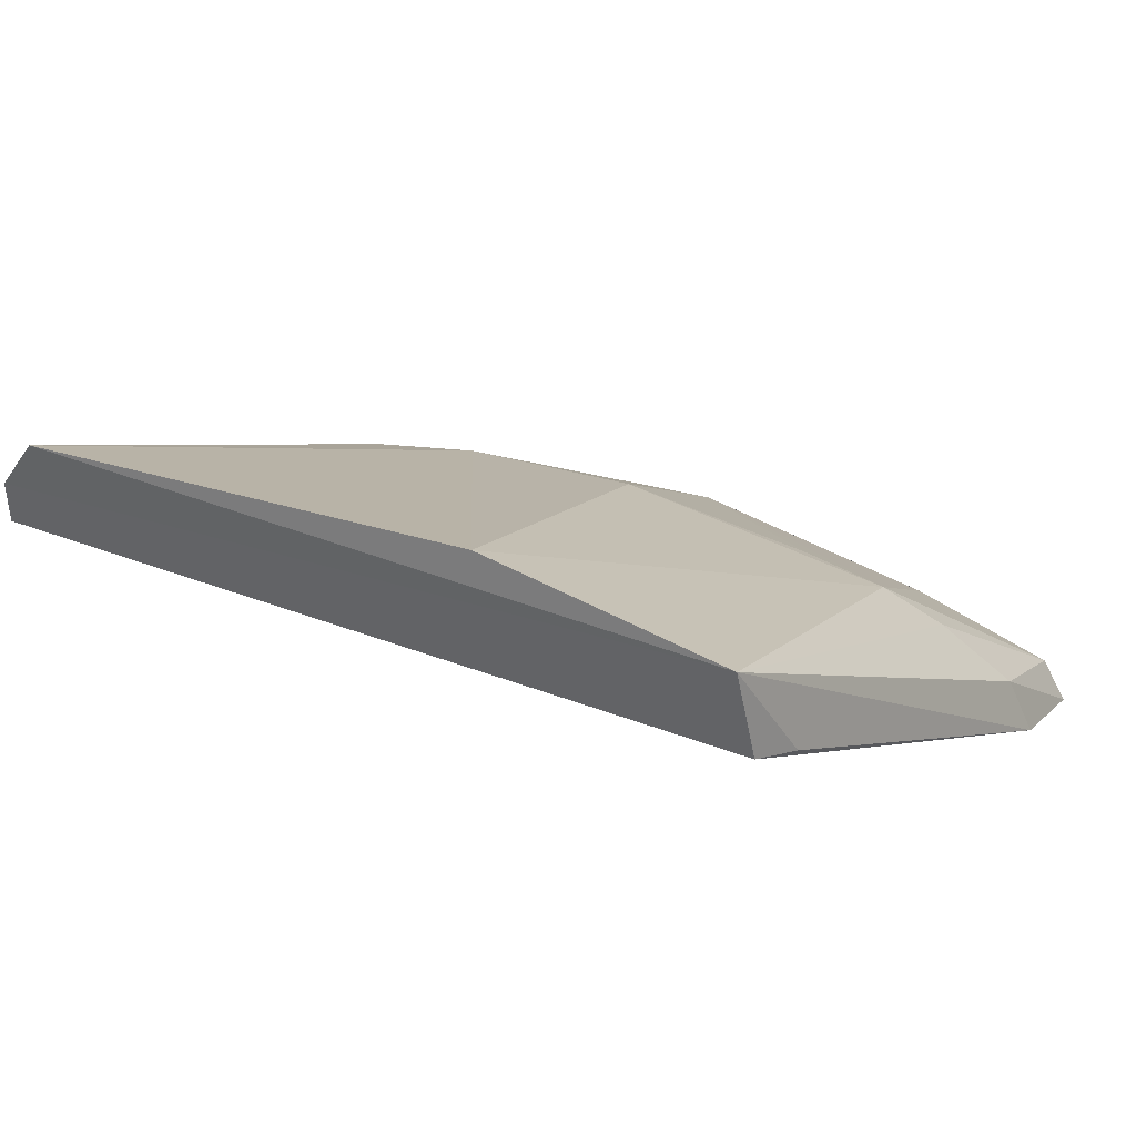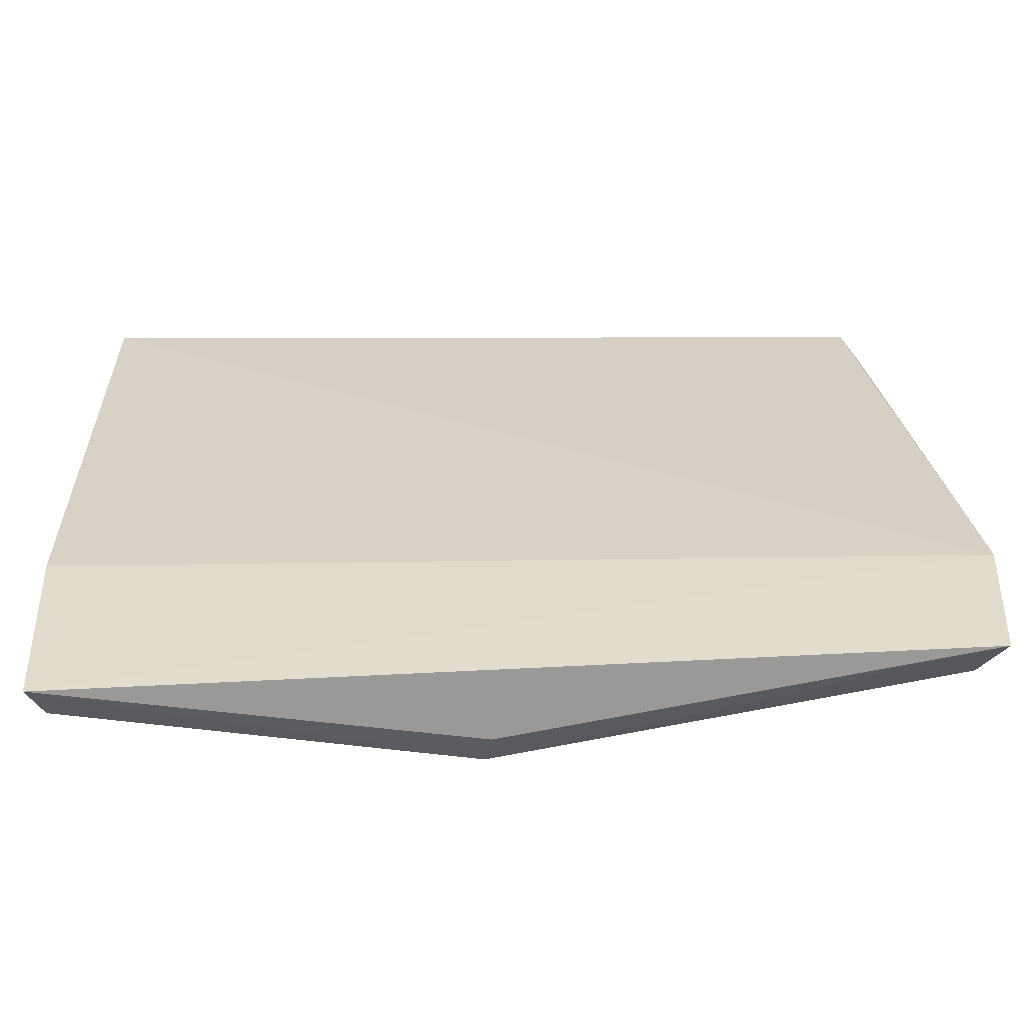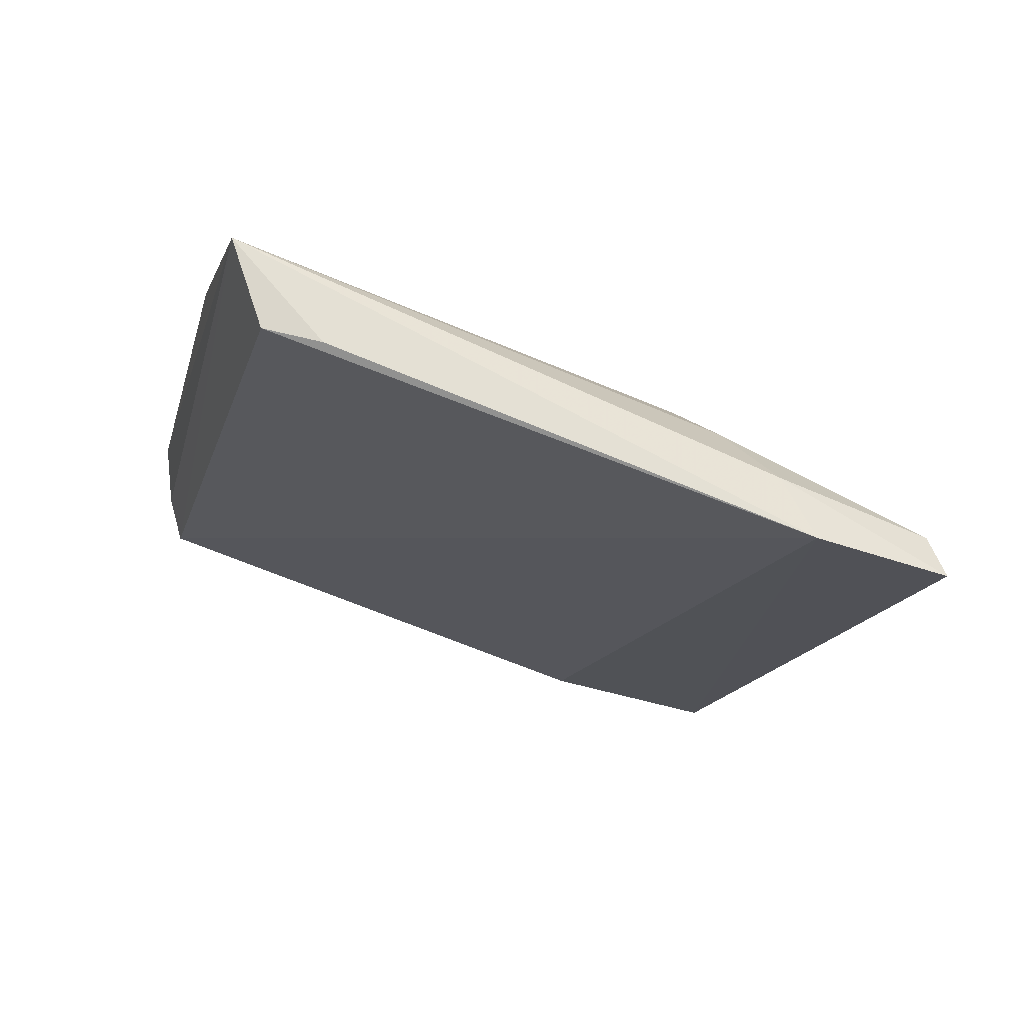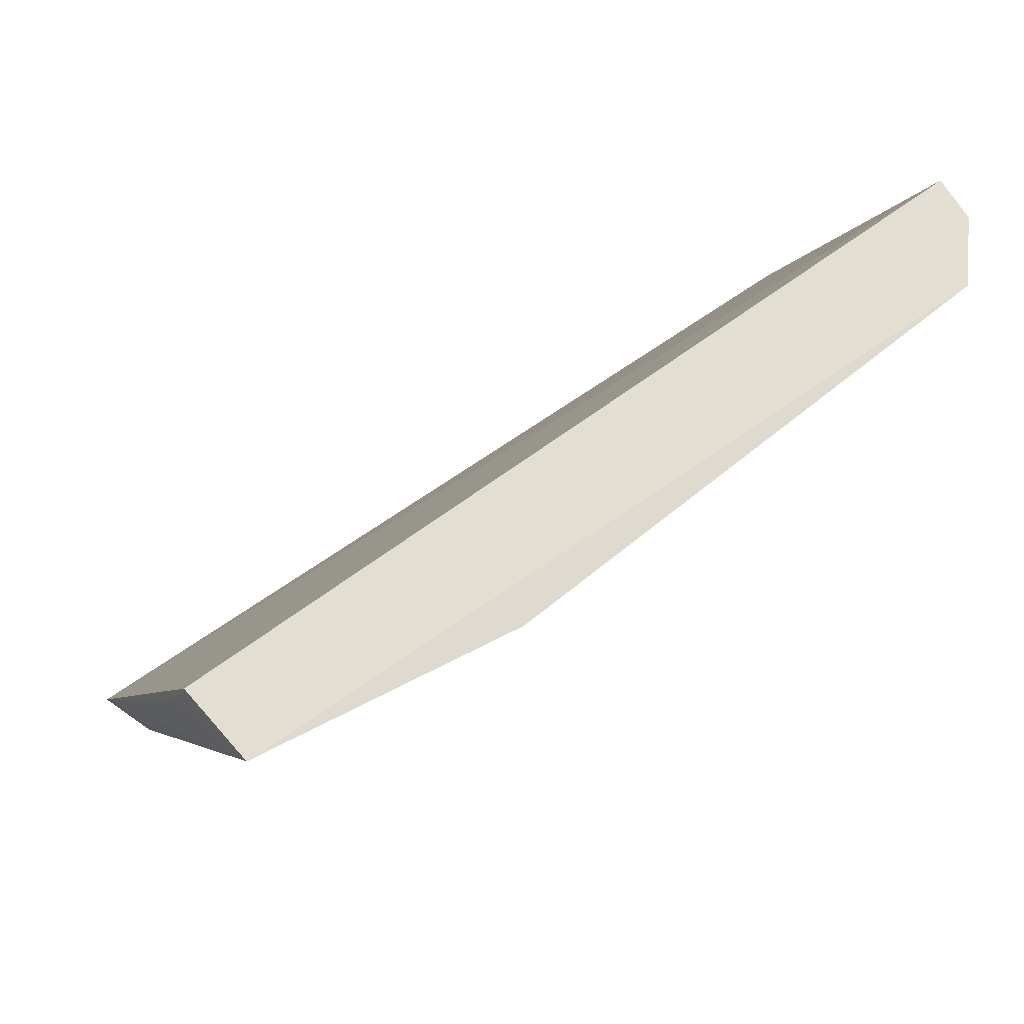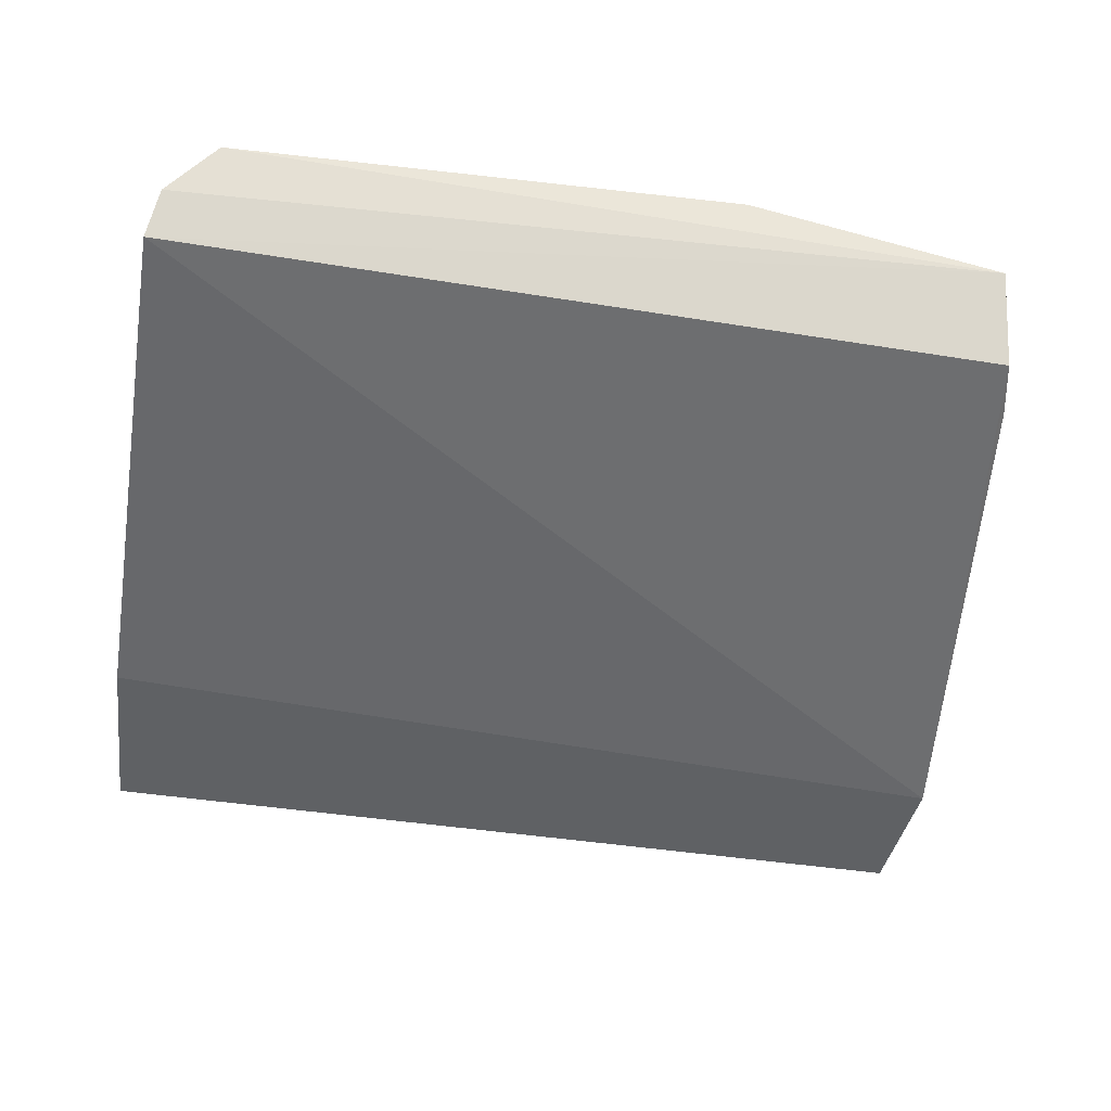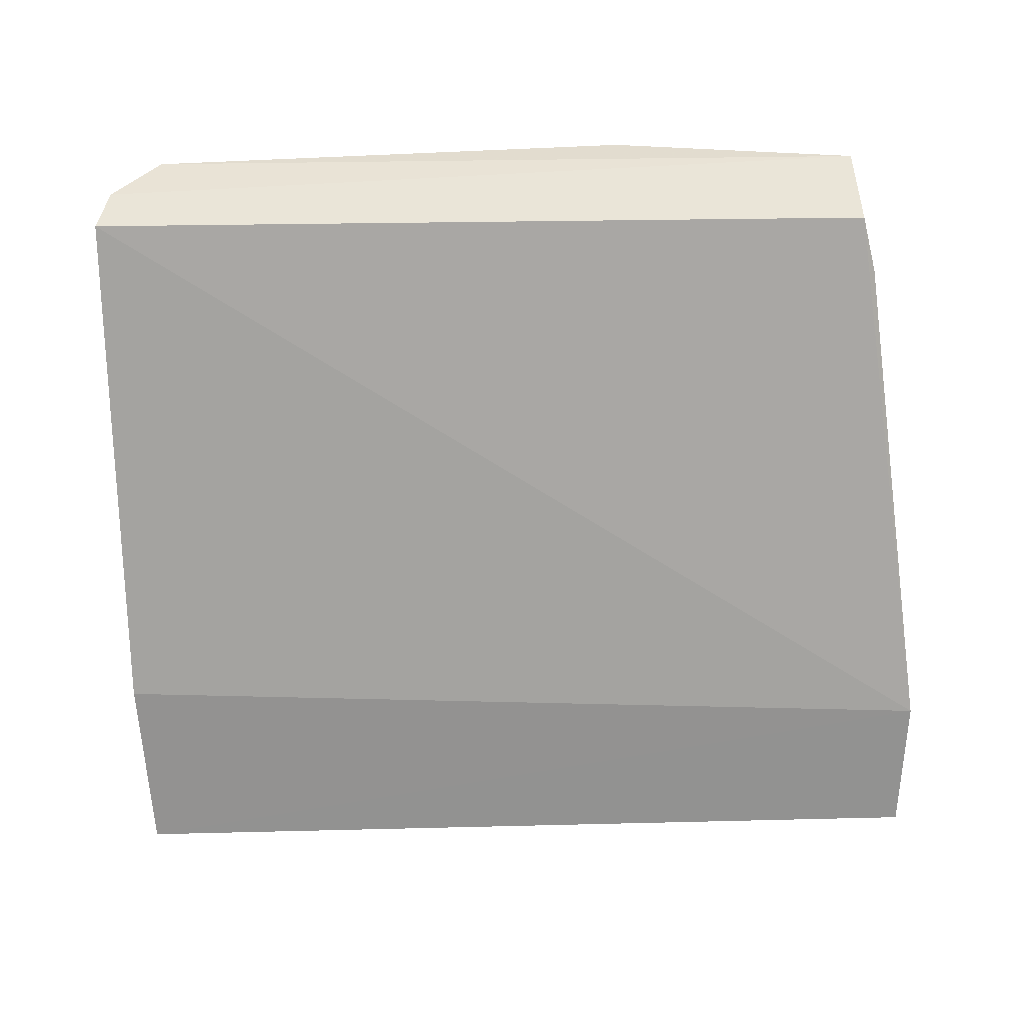
<metadata>
{"format":"obj","ext":"obj","renderer":"f3d","projection":"perspective","resolution":1024,"background":"white","views":[{"elev":22.5,"azim":30.8,"up":"+Y"},{"elev":-45.2,"azim":-3.4,"up":"+Z"},{"elev":-18.0,"azim":75.4,"up":"+Y"},{"elev":72.9,"azim":141.6,"up":"+Z"},{"elev":-35.0,"azim":-9.8,"up":"+Y"},{"elev":-56.6,"azim":1.6,"up":"+Y"}]}
</metadata>
<code>
v 0.01356 0.04345 0.08293
v 0.01402 0.04053 0.08047
v 0.01444 0.03633 0.06376
v -0.009293 0.03661 0.06208
v -0.009545 0.04212 0.08185
v 0.01537 0.03577 0.06736
v 0.003419 0.04185 0.06984
v 0.01366 0.0409 0.08207
v 0.01507 0.03509 0.06352
v -0.009558 0.03761 0.06728
v 0.01491 0.03753 0.06815
v 0.01166 0.04041 0.07
v 0.002132 0.0387 0.06219
v -0.007824 0.04489 0.08262
v -0.008945 0.04059 0.0692
v 0.006441 0.04491 0.08286
v 0.01317 0.03929 0.06918
v 0.002263 0.03765 0.06199
v 0.01033 0.03772 0.06378
v 0.008988 0.04064 0.06931
v -0.009227 0.04343 0.08228
v -0.008852 0.03773 0.06236
v -0.001977 0.04194 0.06996
v -0.004726 0.04194 0.07089
f 6 1 2
f 8 2 1
f 8 1 5
f 8 6 2
f 8 5 6
f 9 6 4
f 10 6 5
f 10 4 6
f 11 1 6
f 11 9 3
f 11 6 9
f 13 3 9
f 15 10 5
f 15 4 10
f 16 12 7
f 16 1 12
f 16 14 1
f 17 11 3
f 17 3 12
f 17 12 1
f 17 1 11
f 18 13 9
f 18 9 4
f 18 4 13
f 19 13 12
f 19 12 3
f 19 3 13
f 20 13 7
f 20 7 12
f 20 12 13
f 21 5 1
f 21 1 14
f 21 15 5
f 21 14 15
f 22 13 4
f 22 4 15
f 23 7 13
f 23 13 22
f 23 16 7
f 23 14 16
f 24 15 14
f 24 14 23
f 24 23 22
f 24 22 15

</code>
